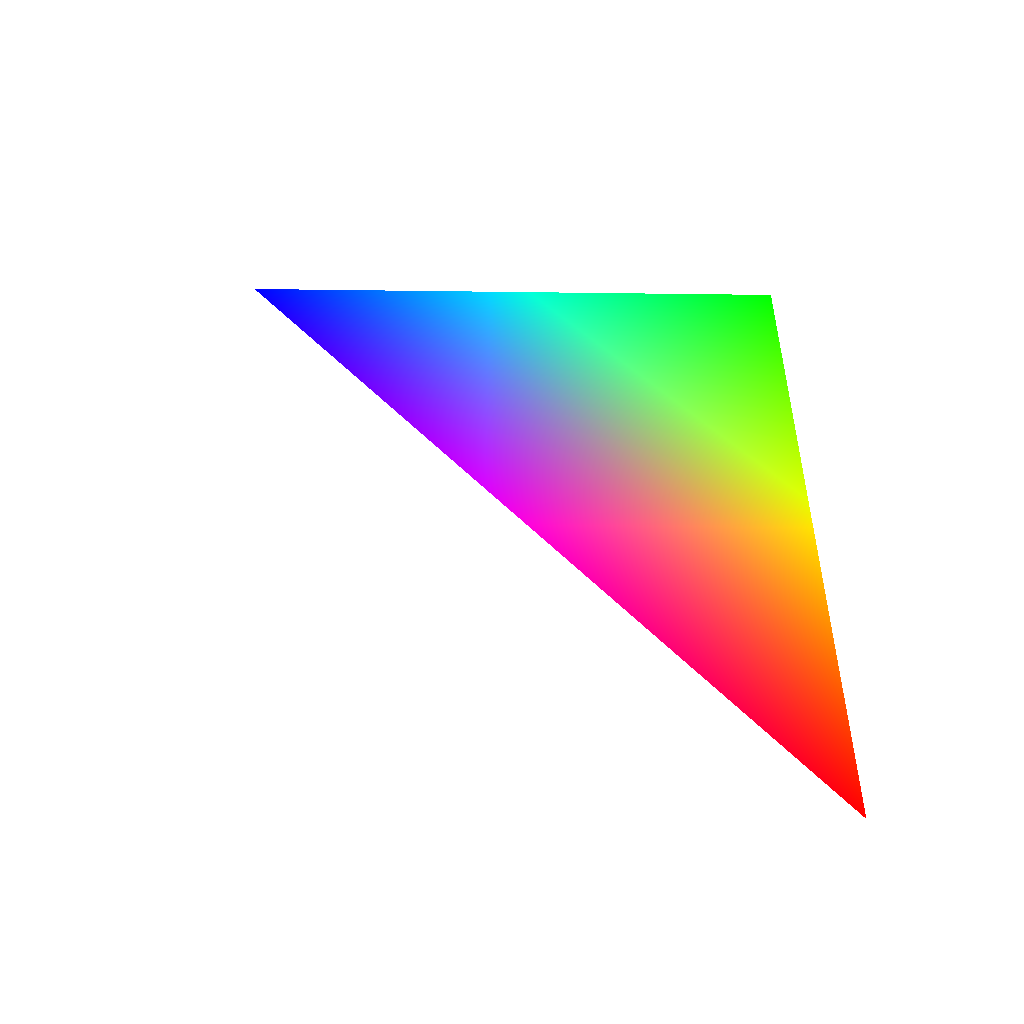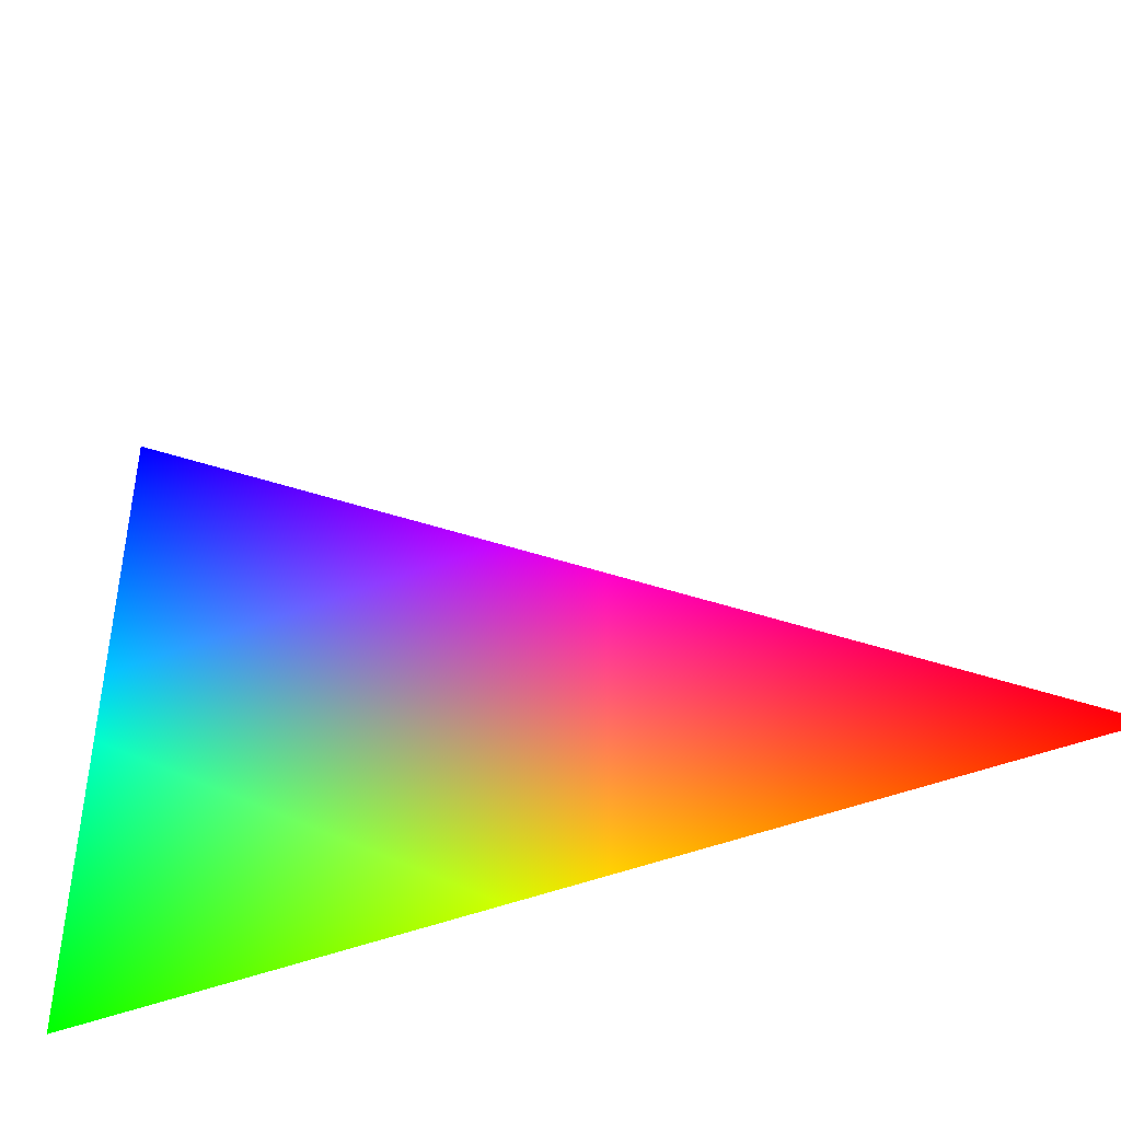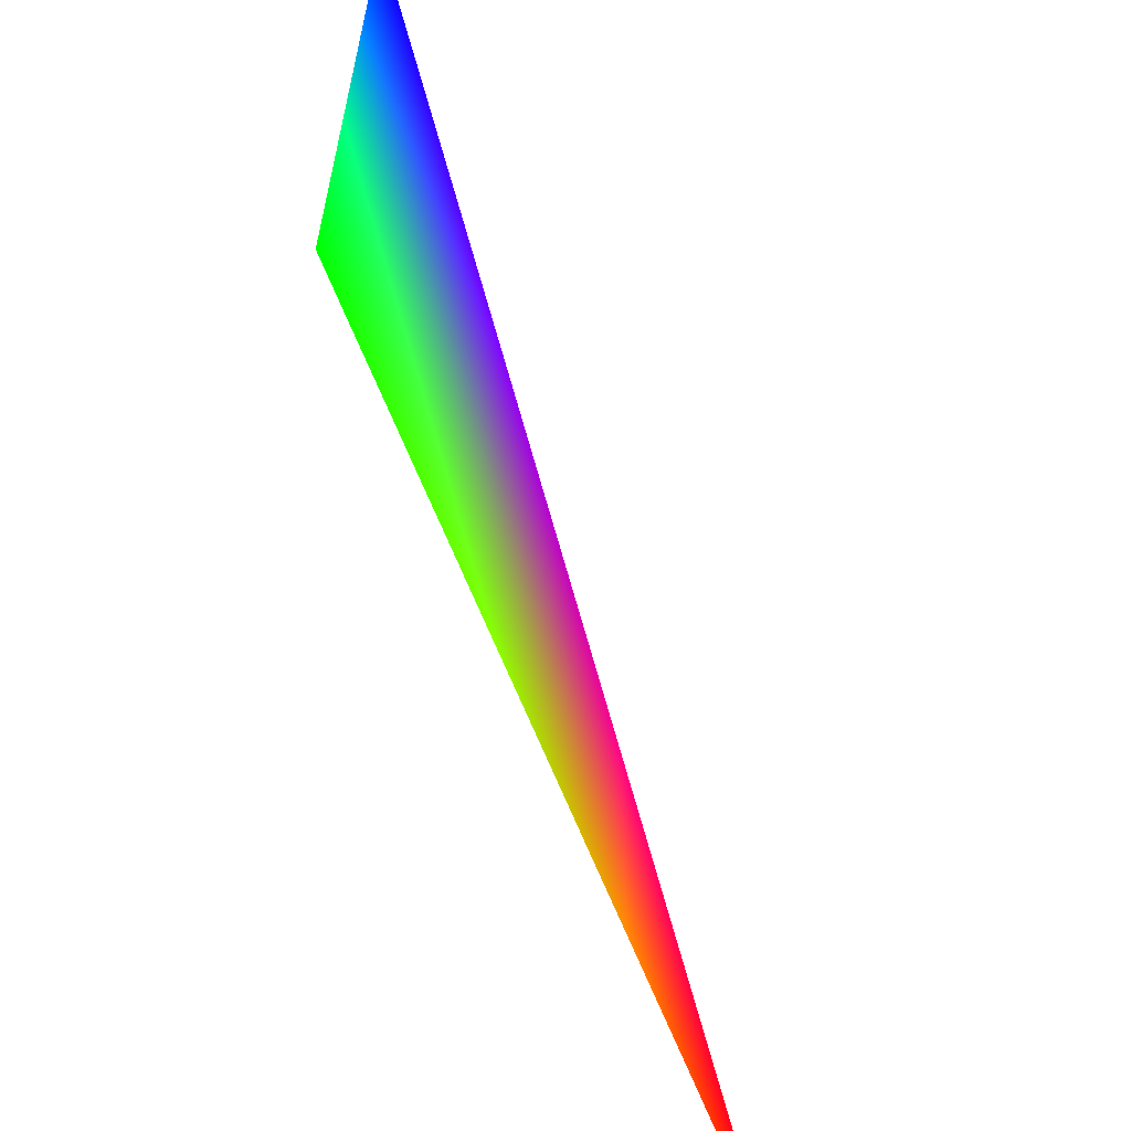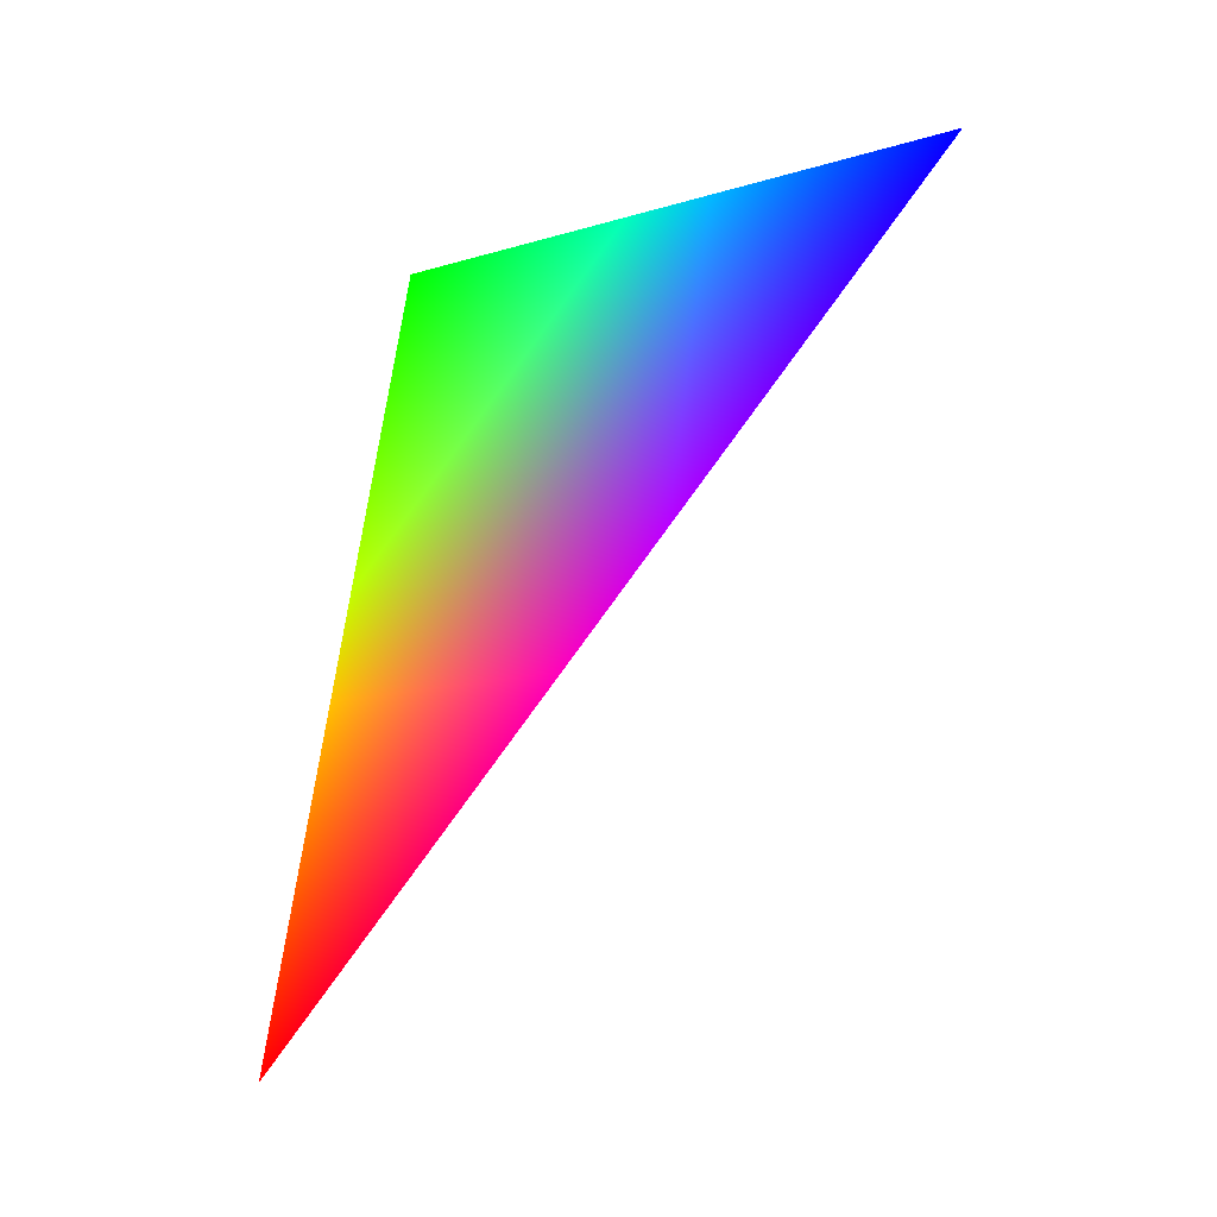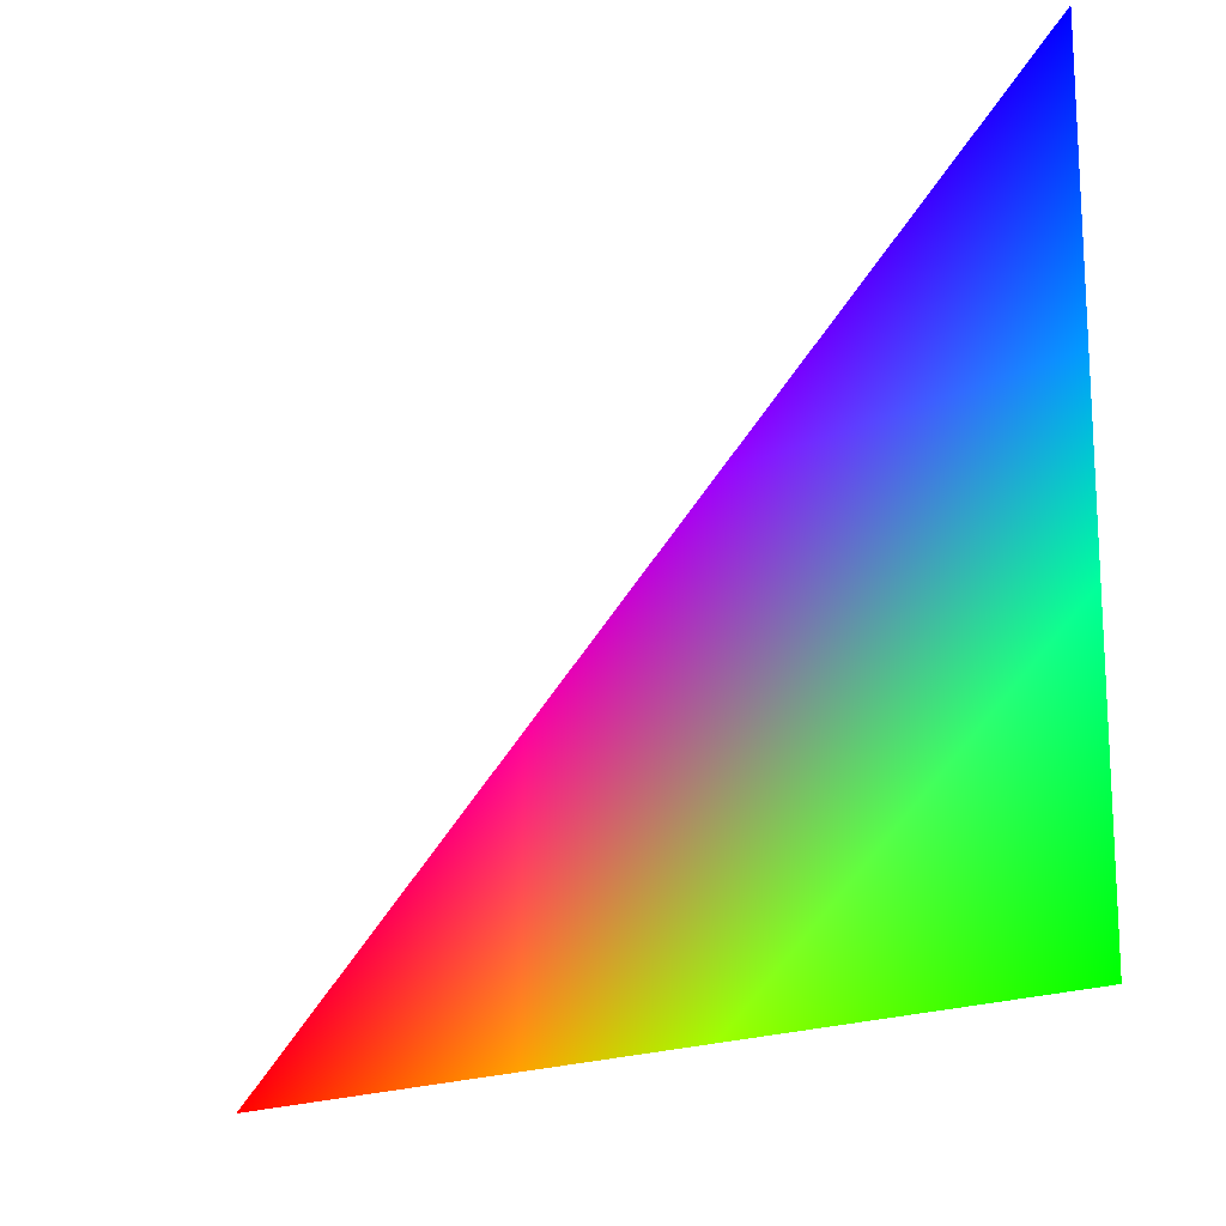
<metadata>
{"format":"obj","ext":"obj","renderer":"f3d","projection":"perspective","resolution":1024,"background":"white","views":[{"elev":-63.2,"azim":-90.7,"up":"+Z"},{"elev":-43.8,"azim":102.3,"up":"+Y"},{"elev":-60.4,"azim":7.7,"up":"+Y"},{"elev":-12.4,"azim":125.0,"up":"+Z"},{"elev":-16.9,"azim":-57.0,"up":"+Y"}]}
</metadata>
<code>
v -0.9272 0.309 0.2116 0 0 1
v -0.7436 -0.309 -0.593 1 0 0
v -0.9272 -0.309 0.2116 0 1 0
f 1 2 3

</code>
